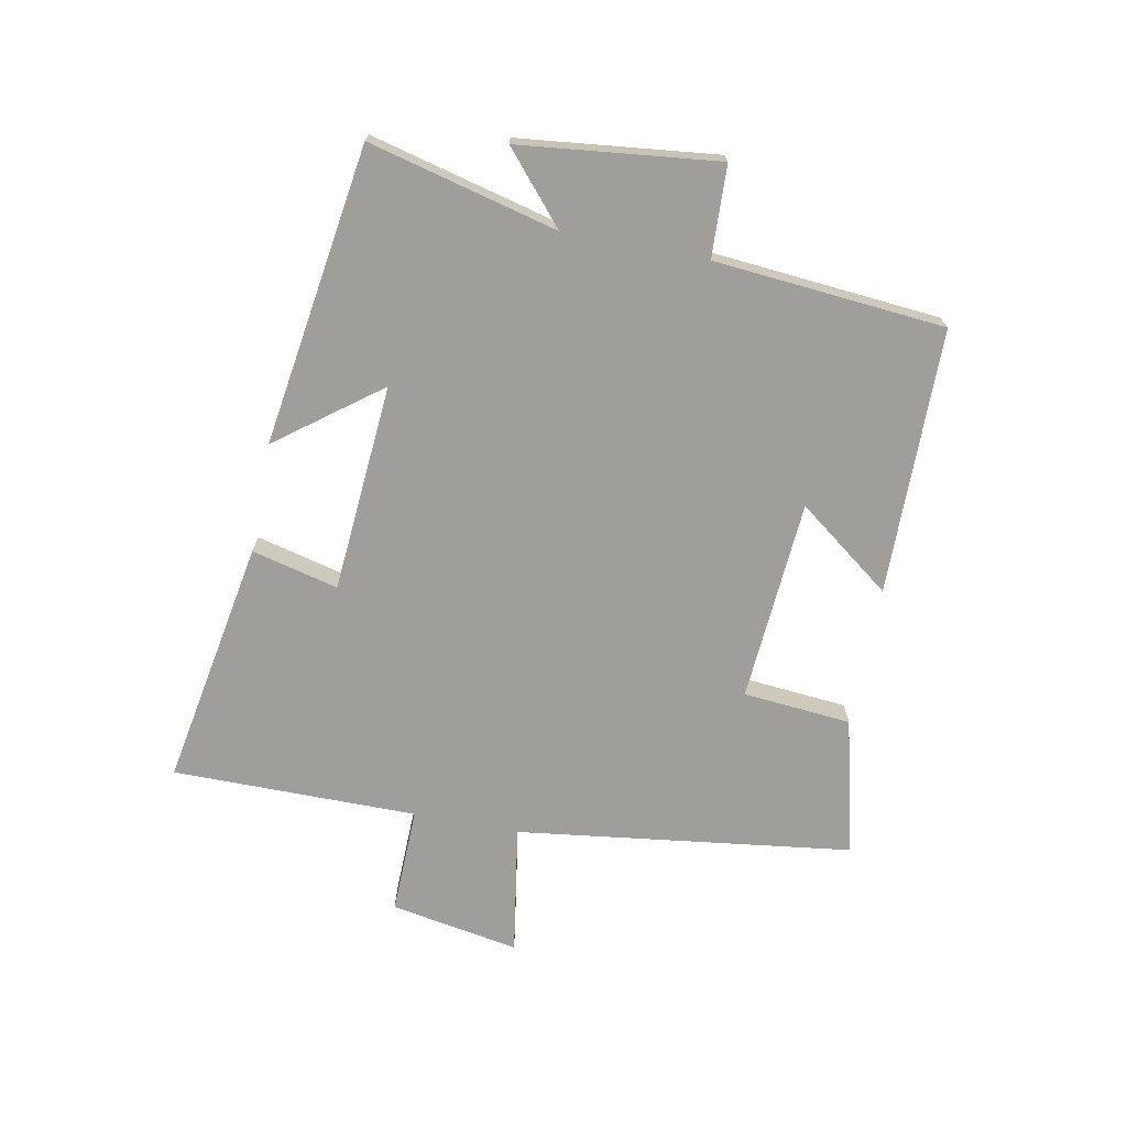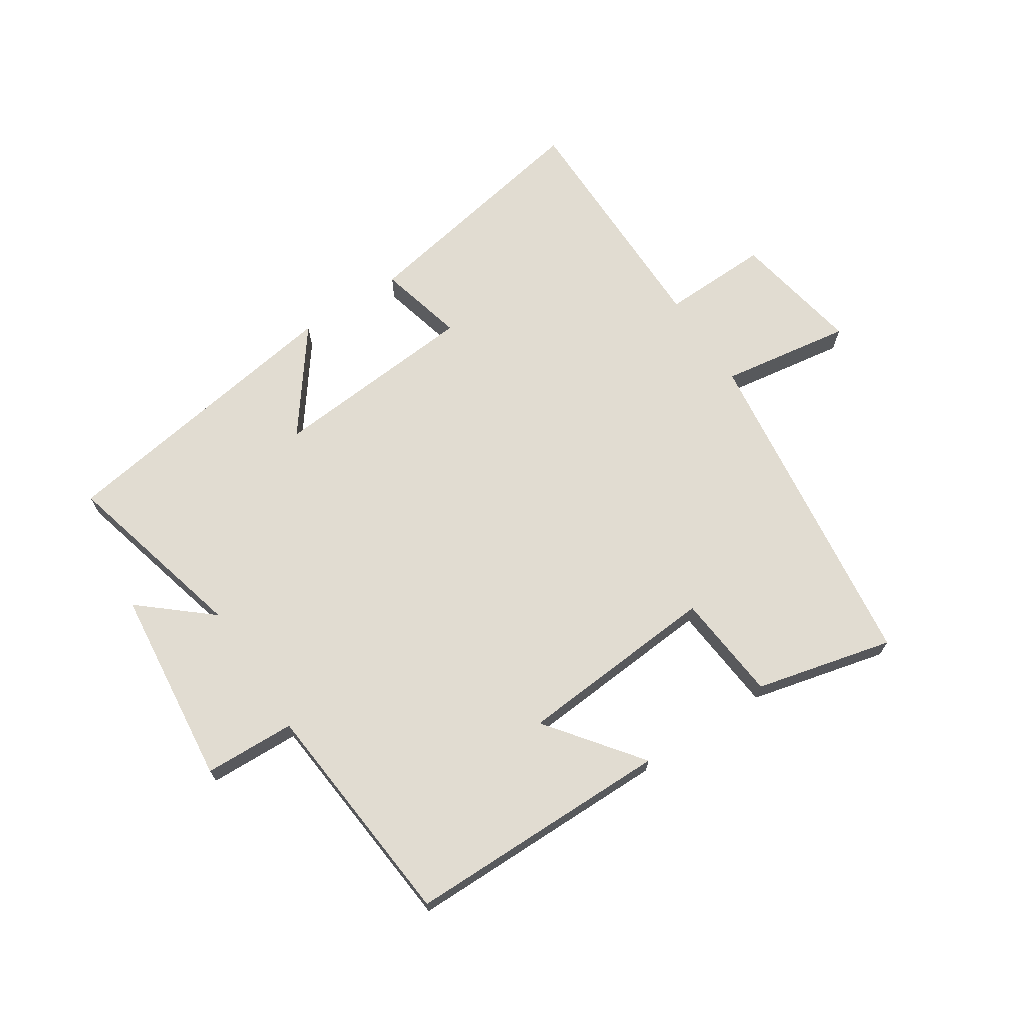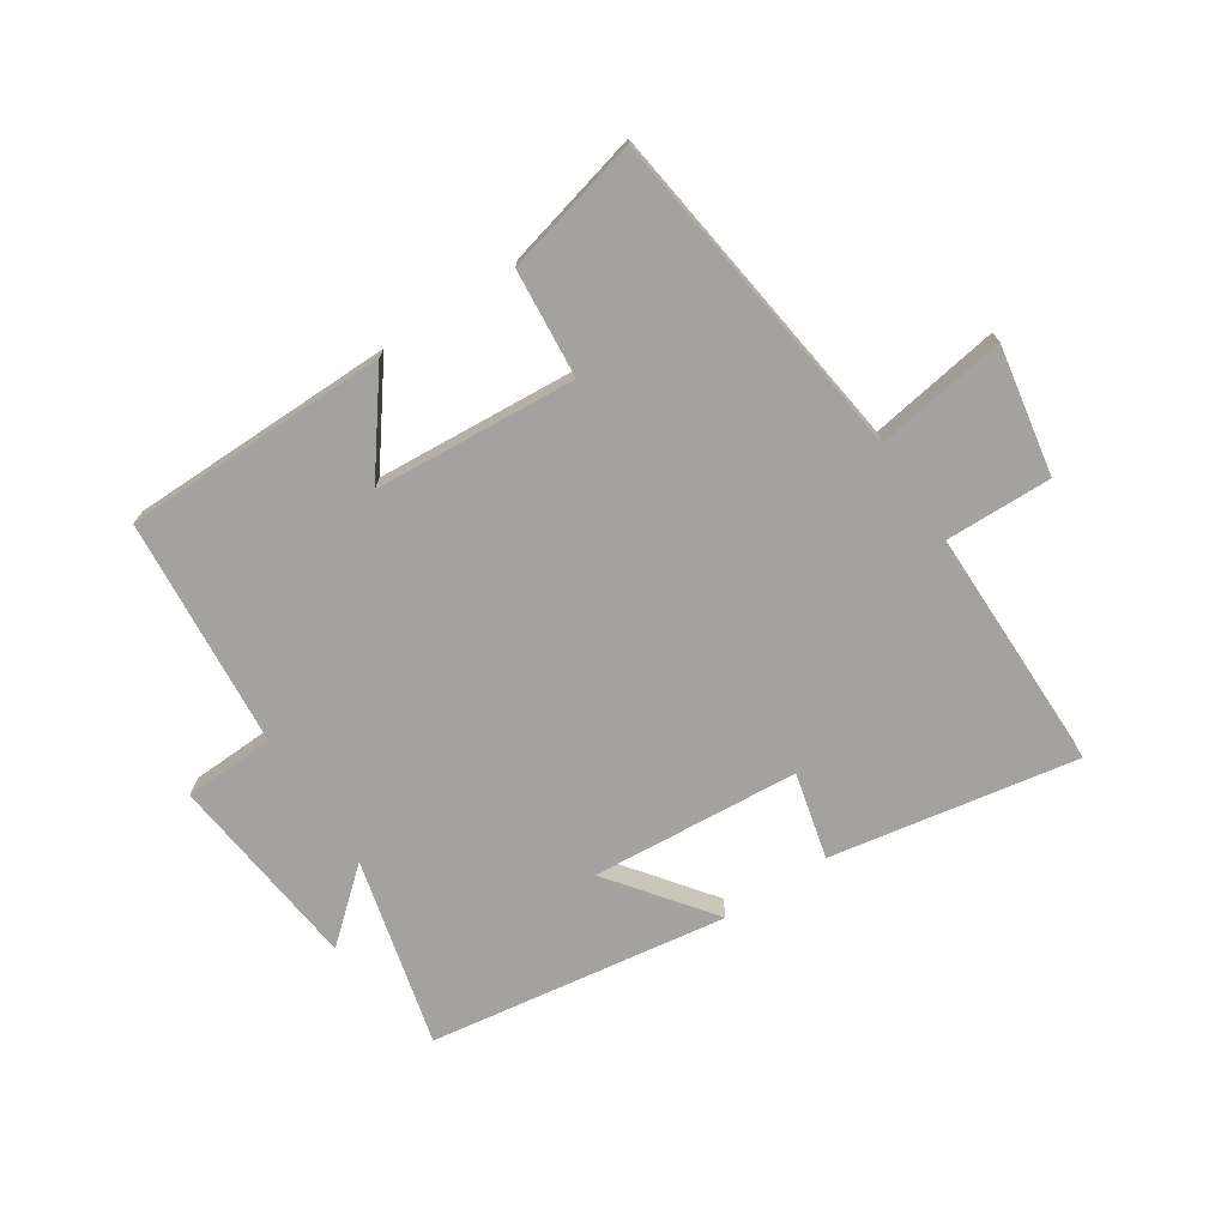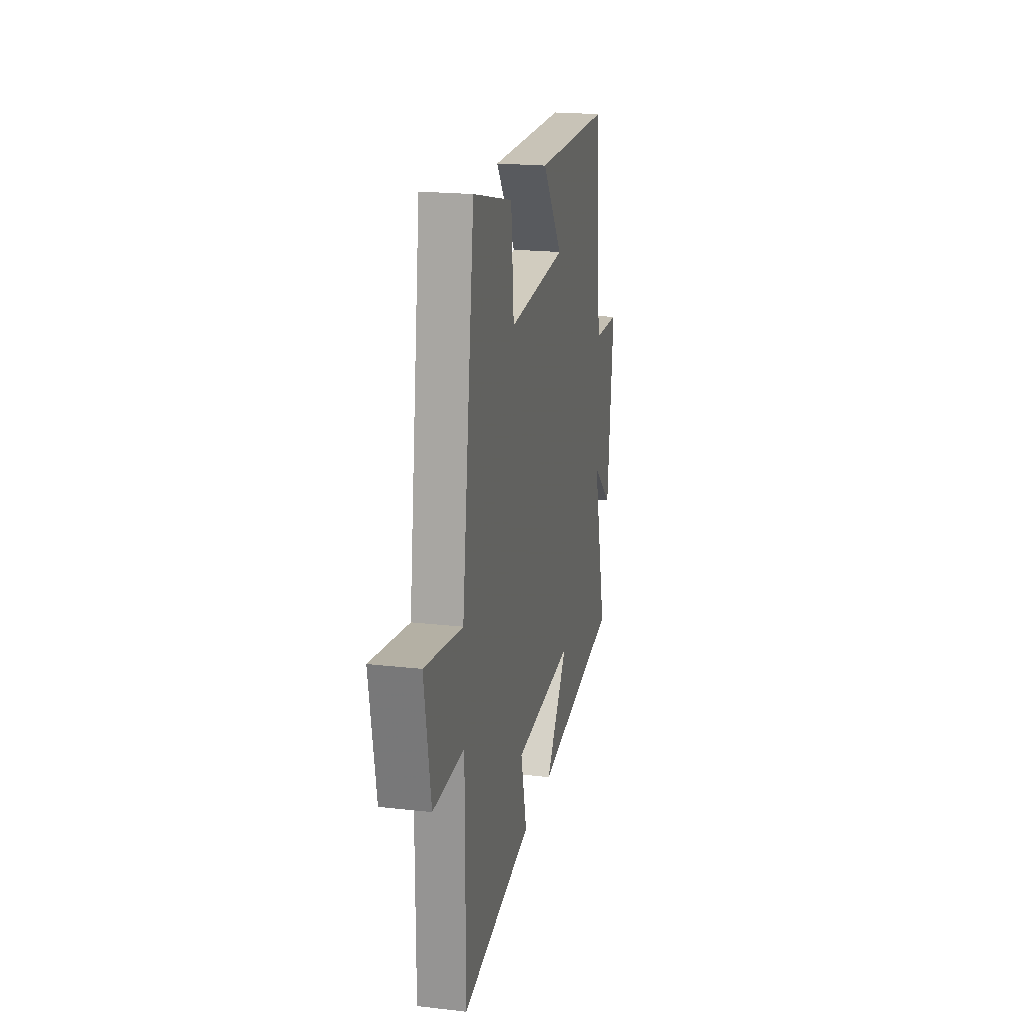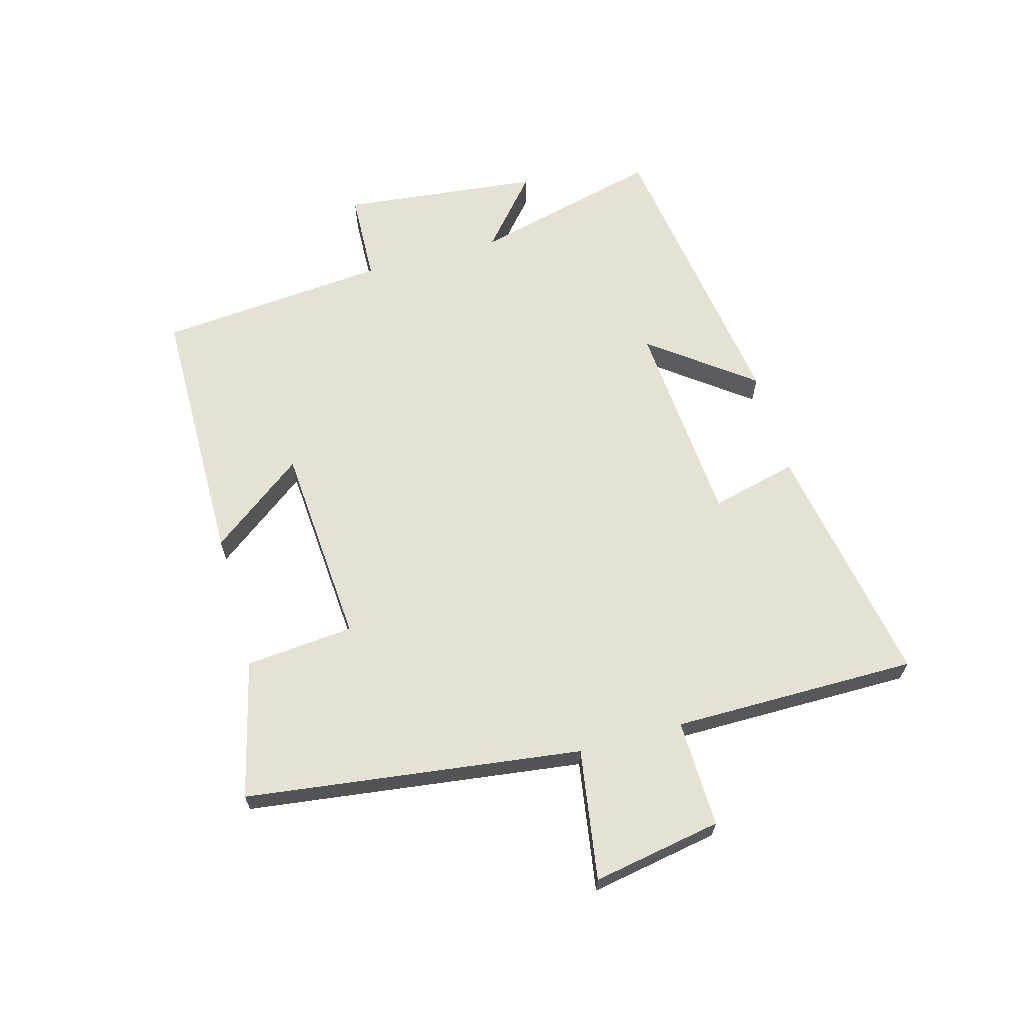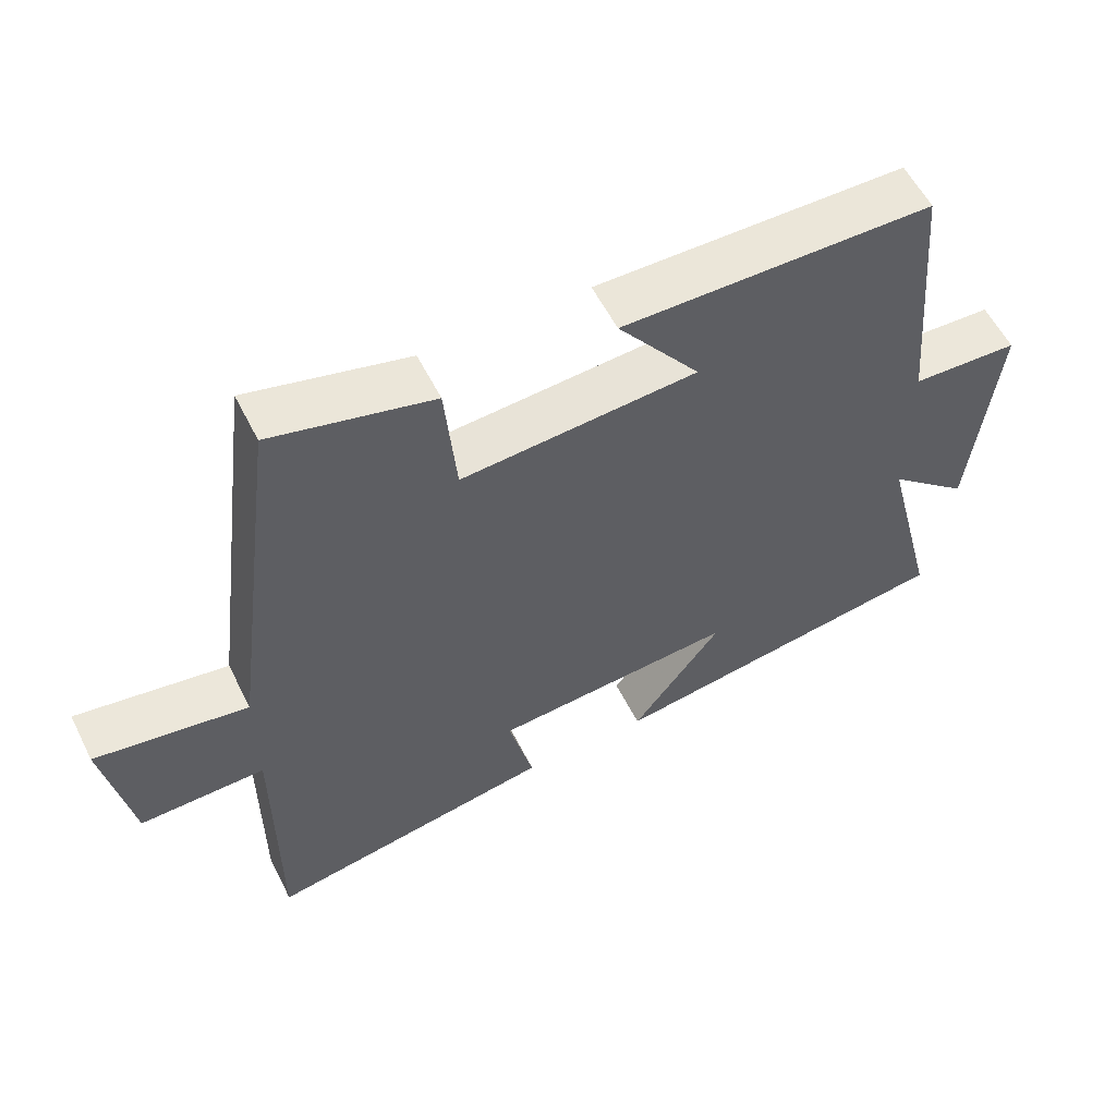
<metadata>
{"format":"obj","ext":"obj","renderer":"f3d","projection":"perspective","resolution":1024,"background":"white","views":[{"elev":-70.8,"azim":-100.9,"up":"+Y"},{"elev":69.1,"azim":-33.5,"up":"+Y"},{"elev":-72.4,"azim":33.3,"up":"+Y"},{"elev":20.1,"azim":102.0,"up":"+Z"},{"elev":64.9,"azim":74.5,"up":"+Y"},{"elev":57.0,"azim":153.5,"up":"+Z"}]}
</metadata>
<code>
v 0.428 0.07 0.556
v 0.5 0.07 0.004
v 0.715 0.07 0.038
v 0.677 0.07 -0.174
v 0.5 0.07 -0.17
v 0.5 0.07 -0.572
v 0.094 0.07 -0.5
v 0.129 0.07 -0.358
v -0.213 0.07 -0.332
v -0.086 0.07 -0.5
v -0.578 0.07 -0.427
v -0.5 0.07 -0.117
v -0.614 0.07 -0.215
v -0.65 0.07 0.111
v -0.5 0.07 0.117
v -0.467 0.07 0.496
v -0.03 0.07 0.5
v -0.146 0.07 0.346
v 0.186 0.07 0.322
v 0.202 0.07 0.5
v 0.428 0 0.556
v 0.5 0 0.004
v 0.715 0 0.038
v 0.677 0 -0.174
v 0.5 0 -0.17
v 0.5 0 -0.572
v 0.094 0 -0.5
v 0.129 0 -0.358
v -0.213 0 -0.332
v -0.086 0 -0.5
v -0.578 0 -0.427
v -0.5 0 -0.117
v -0.614 0 -0.215
v -0.65 0 0.111
v -0.5 0 0.117
v -0.467 0 0.496
v -0.03 0 0.5
v -0.146 0 0.346
v 0.186 0 0.322
v 0.202 0 0.5
f 19 20 1 2
f 18 19 2
f 15 16 17 18
f 15 18 2
f 12 13 14 15
f 12 15 2
f 9 10 11 12
f 8 9 12 2
f 5 6 7 8
f 5 8 2 3
f 3 4 5
f 22 21 40 39
f 22 39 38
f 38 37 36 35
f 22 38 35
f 35 34 33 32
f 22 35 32
f 32 31 30 29
f 22 32 29 28
f 28 27 26 25
f 23 22 28 25
f 25 24 23
f 1 21 22 2
f 2 22 23 3
f 3 23 24 4
f 4 24 25 5
f 5 25 26 6
f 6 26 27 7
f 7 27 28 8
f 8 28 29 9
f 9 29 30 10
f 10 30 31 11
f 11 31 32 12
f 12 32 33 13
f 13 33 34 14
f 14 34 35 15
f 15 35 36 16
f 16 36 37 17
f 17 37 38 18
f 18 38 39 19
f 19 39 40 20
f 20 40 21 1

</code>
